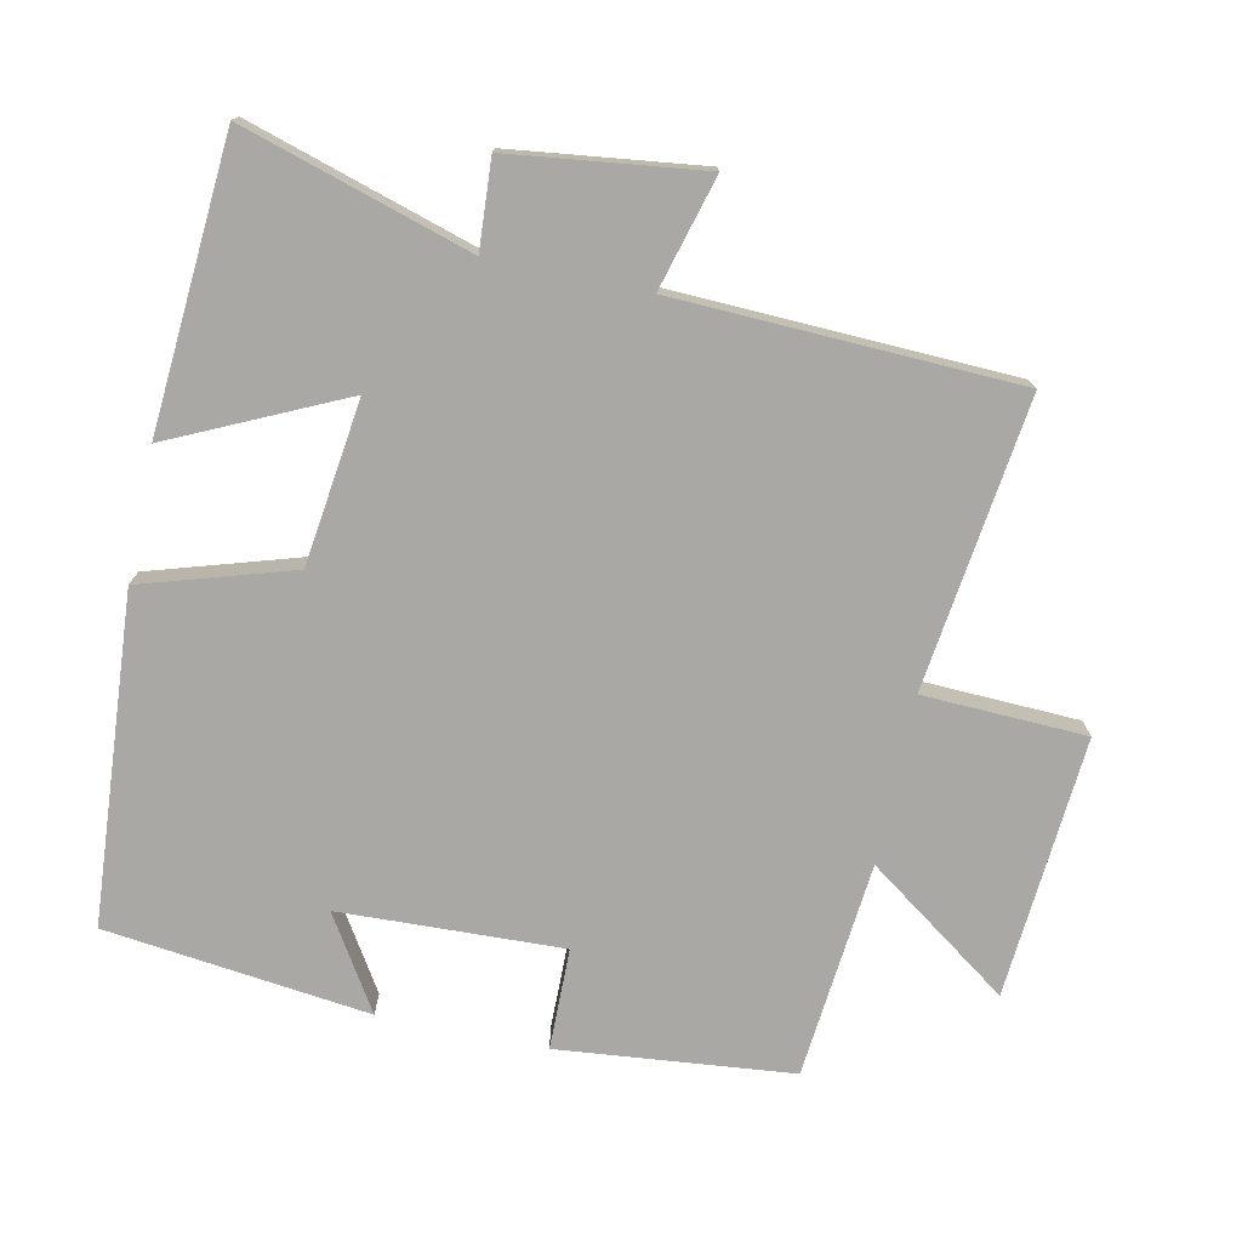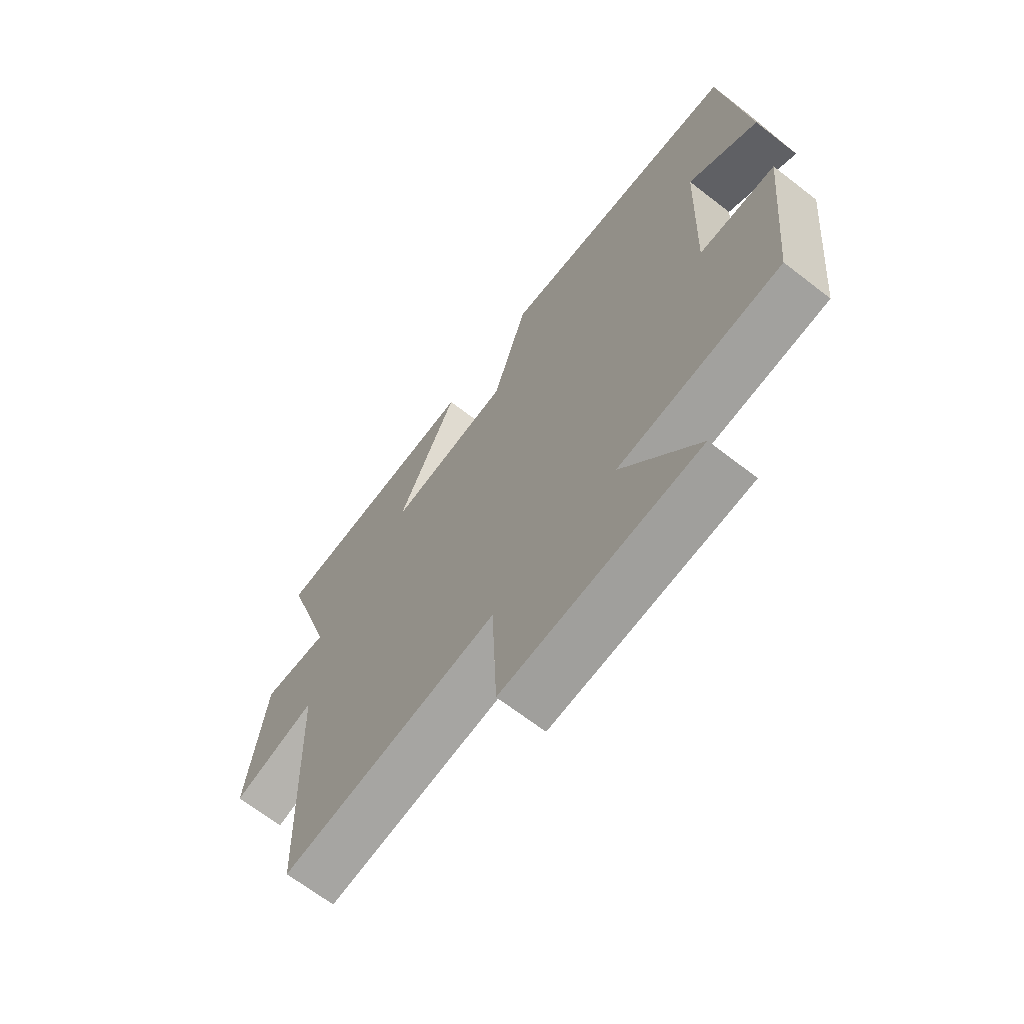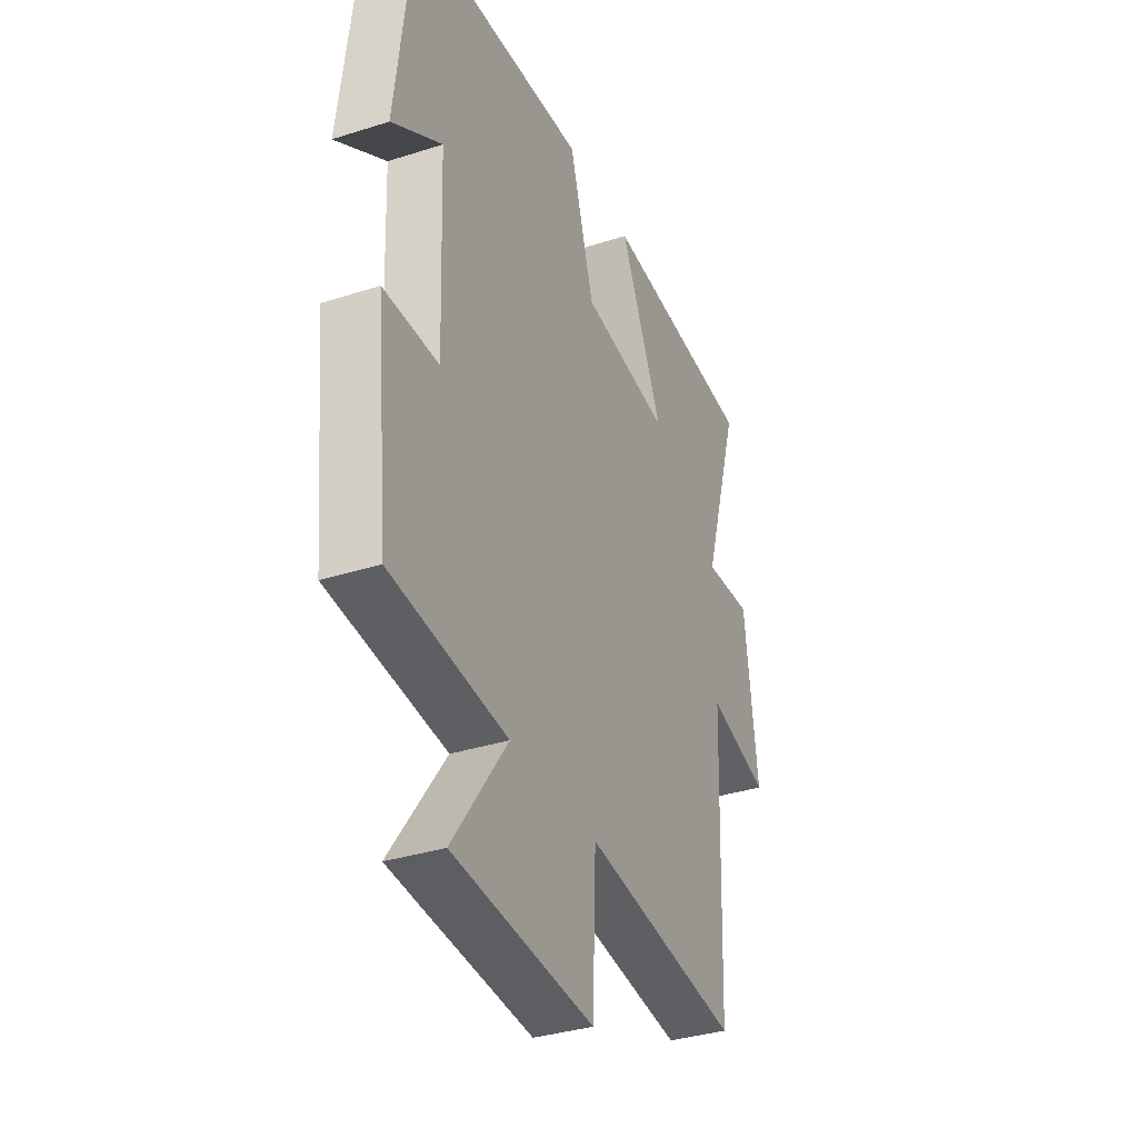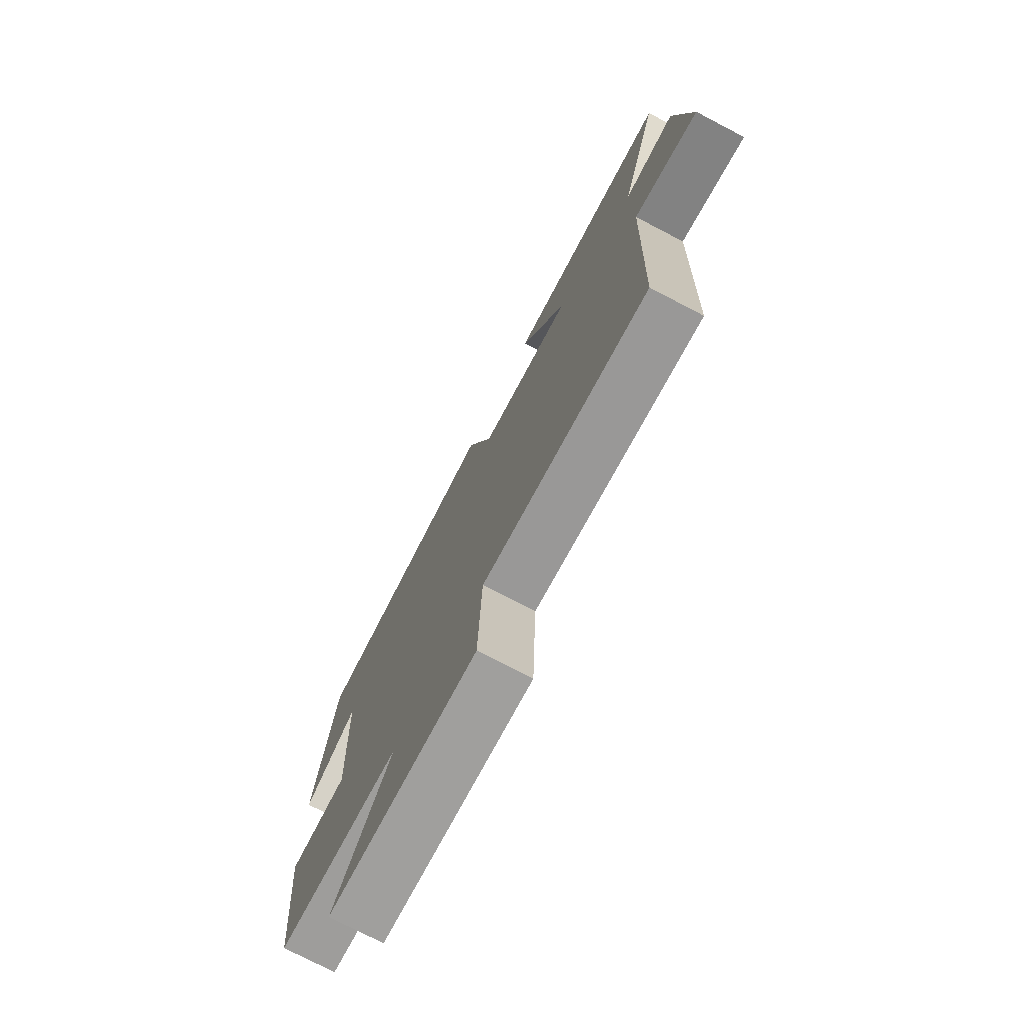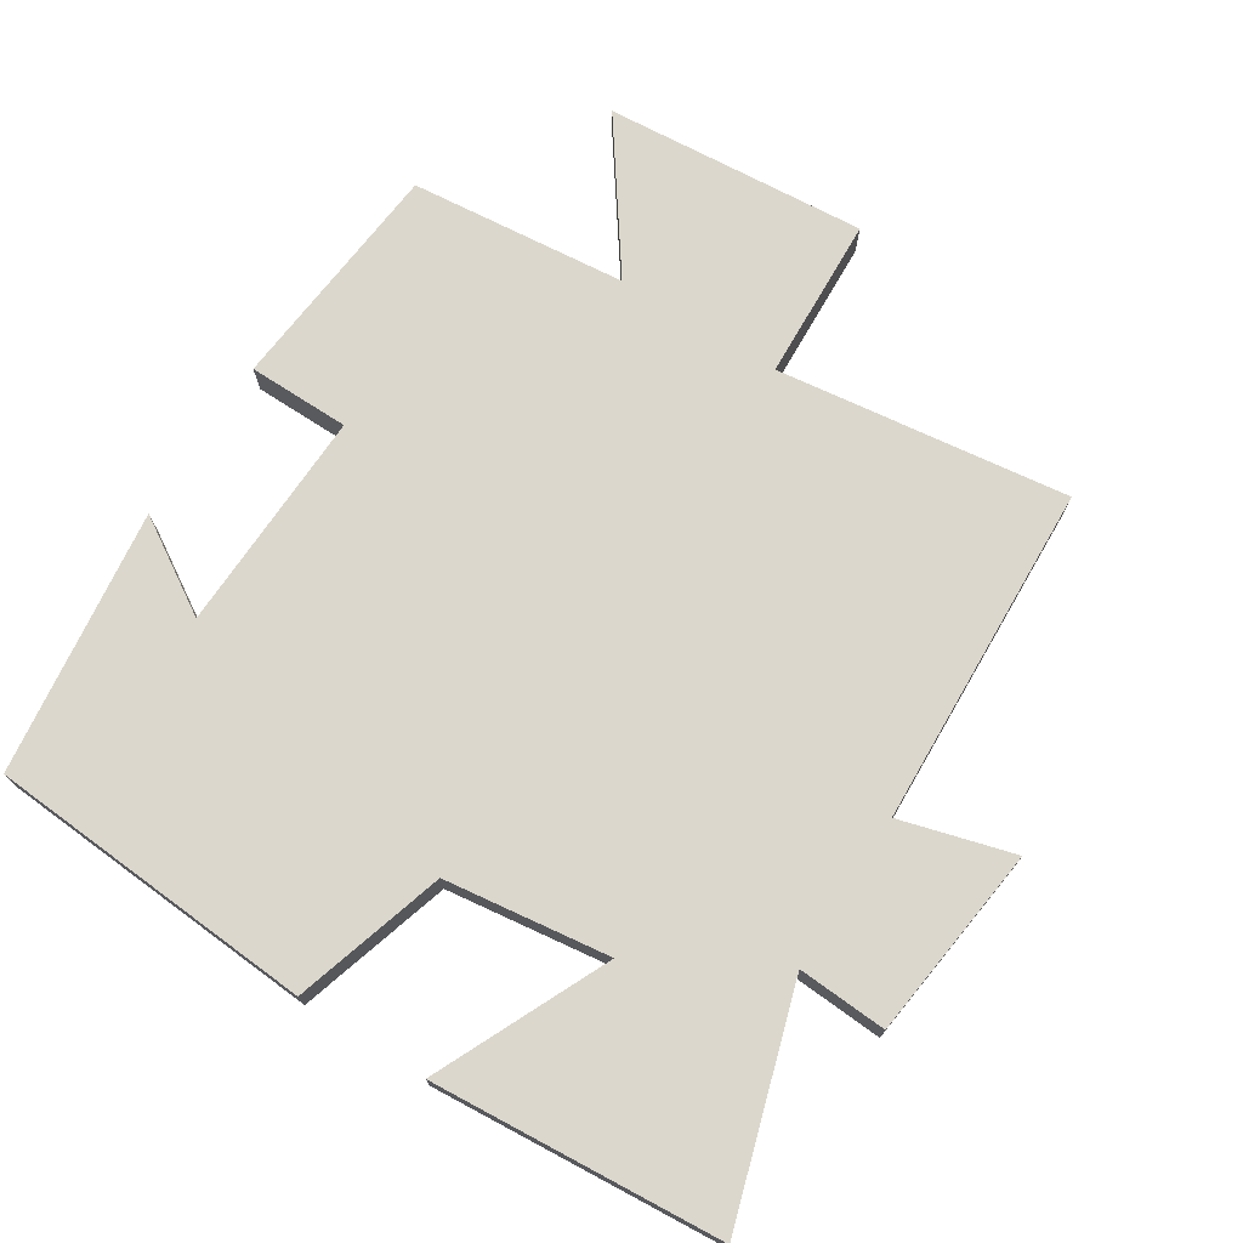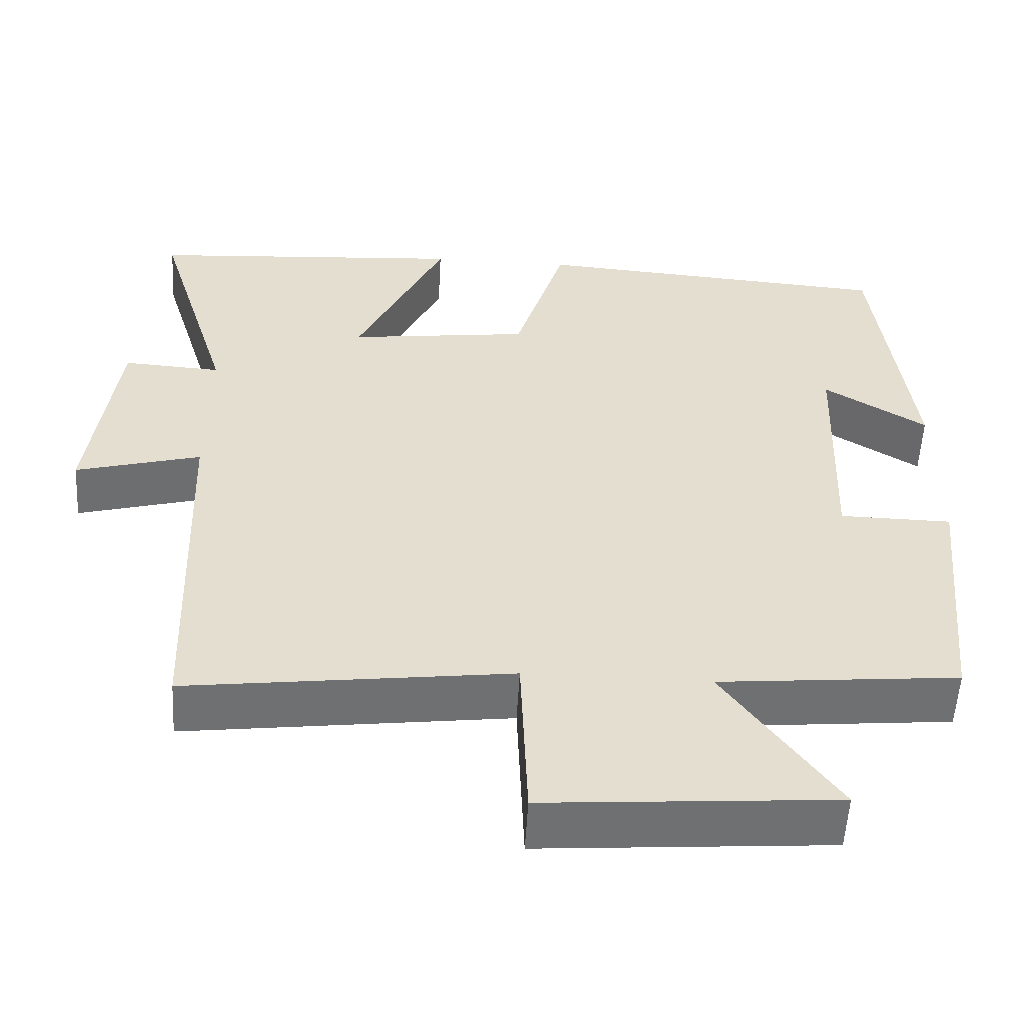
<metadata>
{"format":"obj","ext":"obj","renderer":"f3d","projection":"perspective","resolution":1024,"background":"white","views":[{"elev":-75.2,"azim":78.1,"up":"+Y"},{"elev":-67.5,"azim":-127.8,"up":"+Z"},{"elev":-35.0,"azim":-67.0,"up":"+Z"},{"elev":-75.6,"azim":62.5,"up":"+Z"},{"elev":73.2,"azim":32.2,"up":"+Y"},{"elev":-54.8,"azim":176.8,"up":"+Z"}]}
</metadata>
<code>
v -0.455 0.07 0.466
v 0.007 0.07 0.5
v 0.072 0.07 0.288
v 0.304 0.07 0.258
v 0.191 0.07 0.5
v 0.598 0.07 0.471
v 0.5 0.07 0.15
v 0.625 0.07 0.158
v 0.659 0.07 -0.114
v 0.5 0.07 -0.07
v 0.482 0.07 -0.552
v 0.072 0.07 -0.5
v 0.063 0.07 -0.73
v -0.305 0.07 -0.702
v -0.162 0.07 -0.5
v -0.467 0.07 -0.471
v -0.5 0.07 -0.141
v -0.357 0.07 -0.139
v -0.369 0.07 0.175
v -0.5 0.07 0.093
v -0.455 0 0.466
v 0.007 0 0.5
v 0.072 0 0.288
v 0.304 0 0.258
v 0.191 0 0.5
v 0.598 0 0.471
v 0.5 0 0.15
v 0.625 0 0.158
v 0.659 0 -0.114
v 0.5 0 -0.07
v 0.482 0 -0.552
v 0.072 0 -0.5
v 0.063 0 -0.73
v -0.305 0 -0.702
v -0.162 0 -0.5
v -0.467 0 -0.471
v -0.5 0 -0.141
v -0.357 0 -0.139
v -0.369 0 0.175
v -0.5 0 0.093
f 19 20 1 2
f 18 19 2 3
f 15 16 17 18
f 15 18 3 4
f 12 13 14 15
f 12 15 4
f 10 11 12 4
f 7 8 9 10
f 7 10 4 5
f 5 6 7
f 22 21 40 39
f 23 22 39 38
f 38 37 36 35
f 24 23 38 35
f 35 34 33 32
f 24 35 32
f 24 32 31 30
f 30 29 28 27
f 25 24 30 27
f 27 26 25
f 1 21 22 2
f 2 22 23 3
f 3 23 24 4
f 4 24 25 5
f 5 25 26 6
f 6 26 27 7
f 7 27 28 8
f 8 28 29 9
f 9 29 30 10
f 10 30 31 11
f 11 31 32 12
f 12 32 33 13
f 13 33 34 14
f 14 34 35 15
f 15 35 36 16
f 16 36 37 17
f 17 37 38 18
f 18 38 39 19
f 19 39 40 20
f 20 40 21 1

</code>
